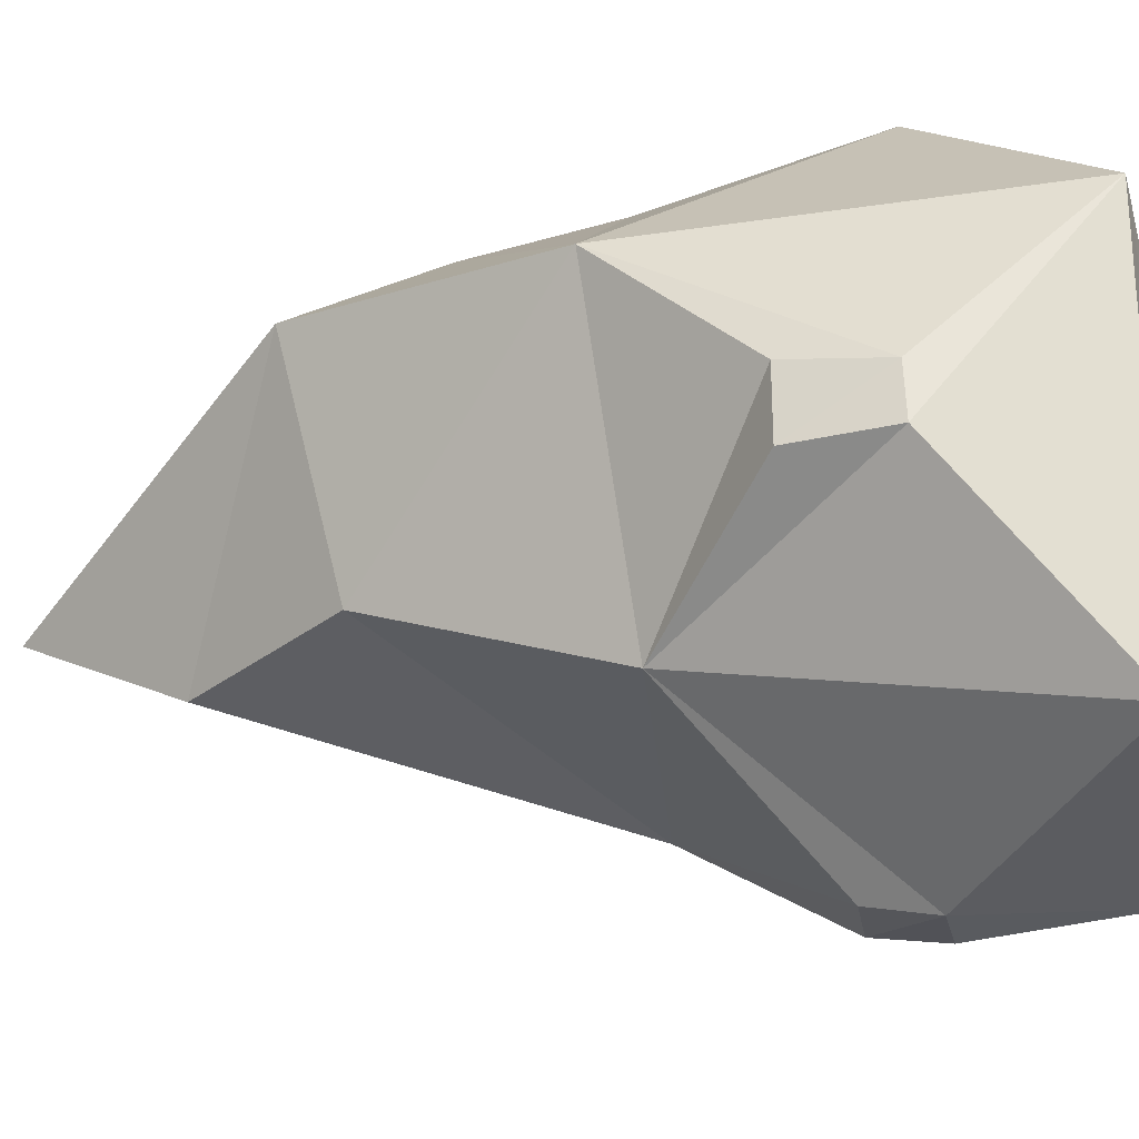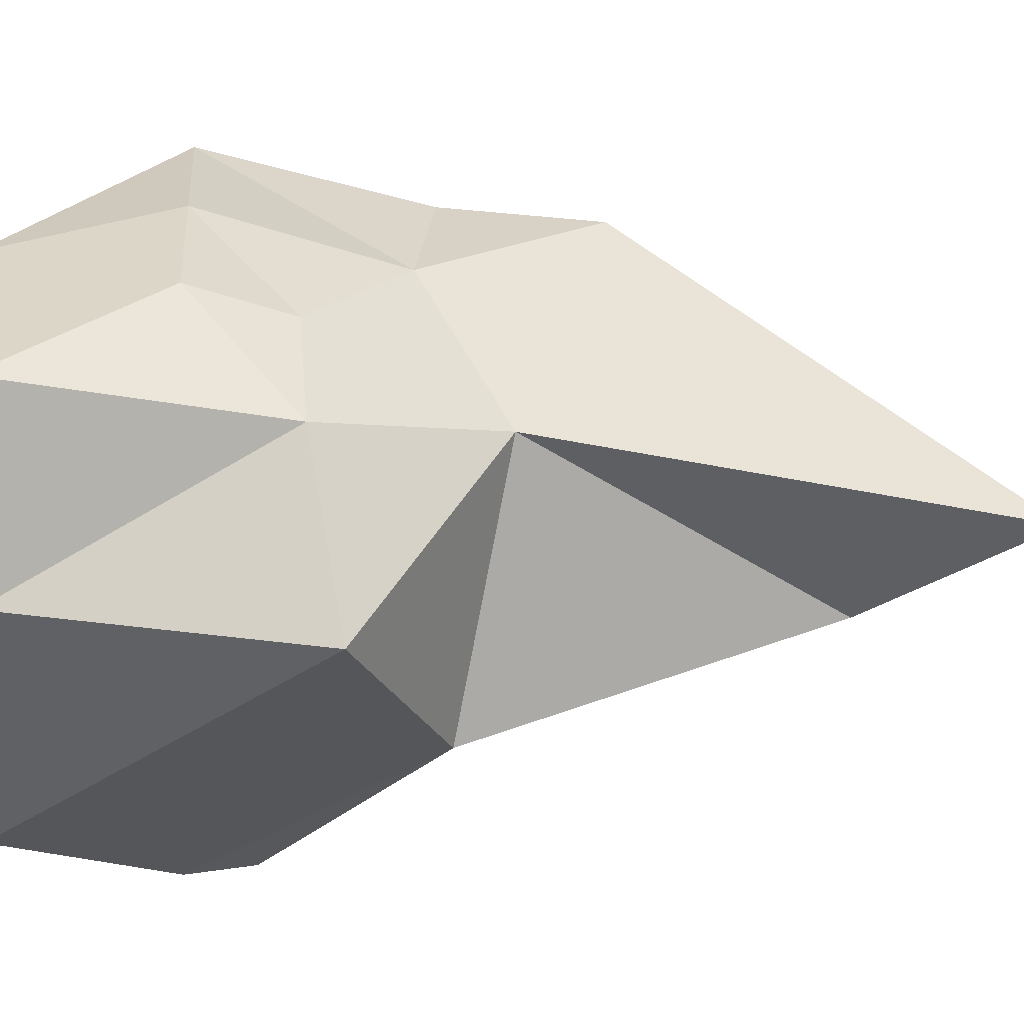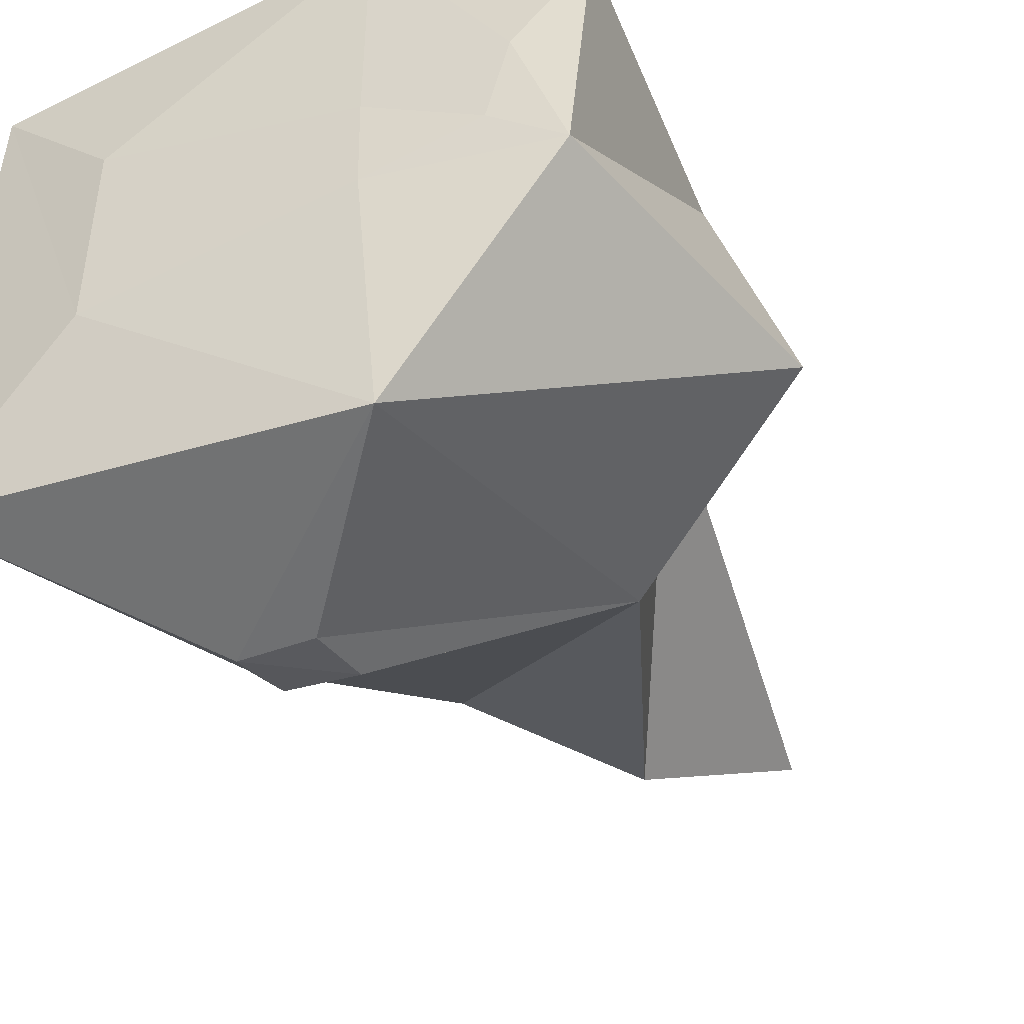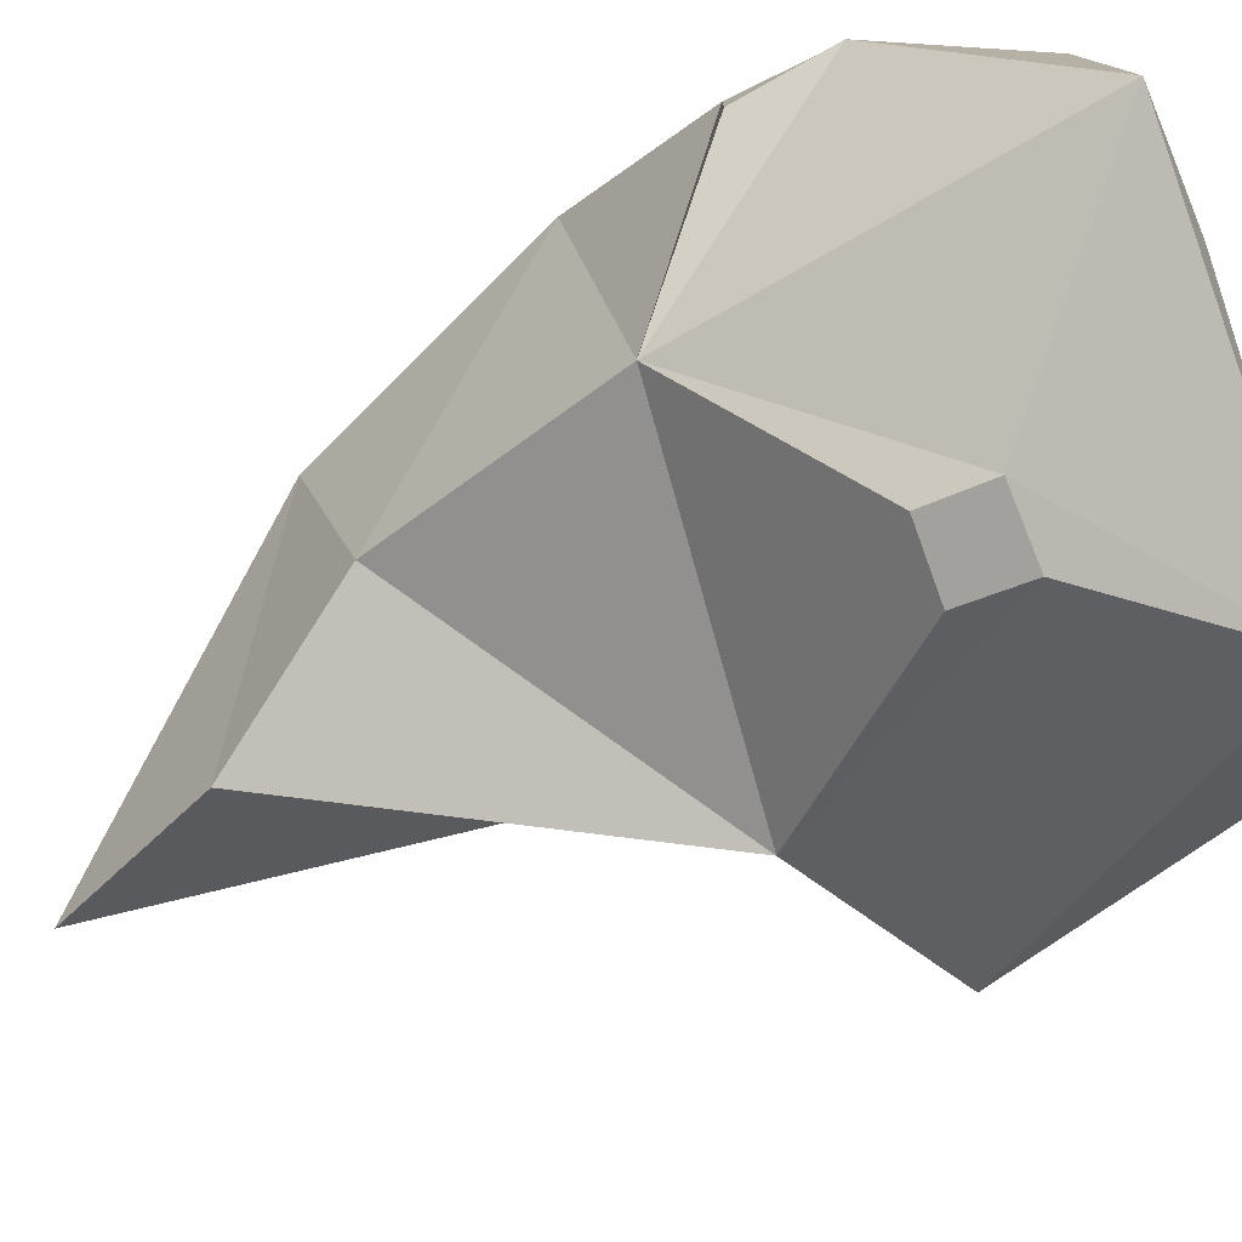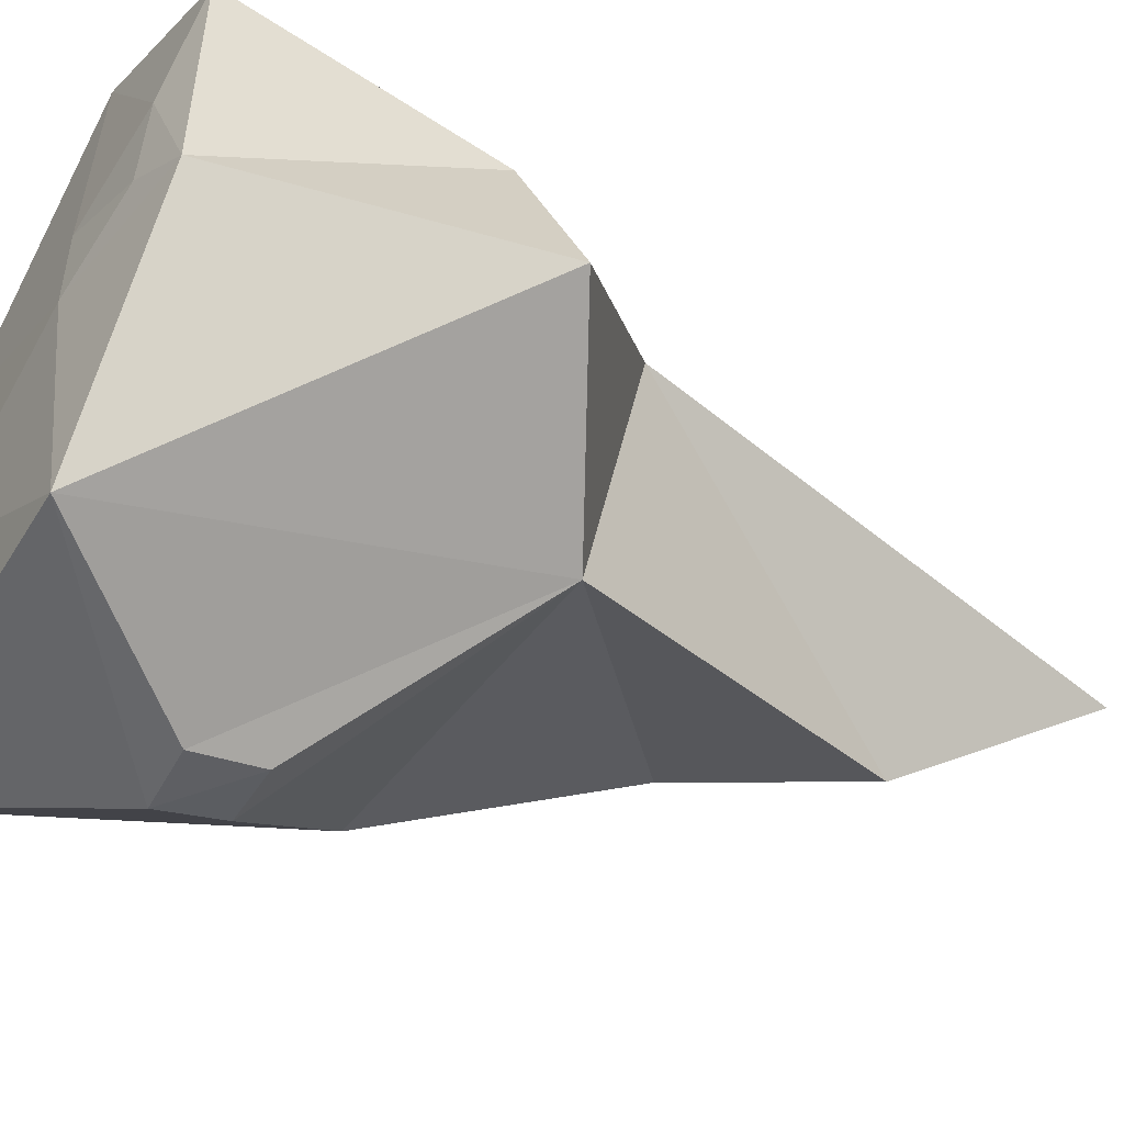
<metadata>
{"format":"obj","ext":"obj","renderer":"f3d","projection":"perspective","resolution":1024,"background":"white","views":[{"elev":-21.5,"azim":101.5,"up":"+Z"},{"elev":4.2,"azim":-92.4,"up":"+Z"},{"elev":-38.7,"azim":-152.0,"up":"+Z"},{"elev":-74.4,"azim":112.2,"up":"+Z"},{"elev":-47.1,"azim":-116.1,"up":"+Z"}]}
</metadata>
<code>
o 구체
v -1.189 2.225 0.9781
v -1.307 2.709 1.119
v -1.66 2.188 0.5649
v -1.804 3.507 0.7559
v -0.0957 0.8808 1.397
v -0.5941 1.75 1.177
v -0.6773 2.716 1.45
v -0.5804 -1.114 0.05402
v -1.081 1.329 0.4969
v -0.8451 3.598 1.251
v -1.482 3.58 0.3623
v -0.8649 3.655 0.239
v -1.988 2.033 -0.3076
v -1.692 3.5 -0.1777
v -0.1752 -0.2349 -0.3938
v -1.028 1.591 -0.8475
v -0.9372 3.585 -1.256
v -0.2343 2.457 -1.498
v -0.2355 2.792 -1.539
v -1.376 3.581 0.008028
v -0.8743 3.664 -0.1716
v -0.02194 0.884 1.394
v 0.08674 1.641 1.469
v 0.1254 2.742 1.741
v 0.5222 0.291 0.9125
v 1.085 1.612 0.8458
v 0.9023 3.63 1.021
v 1.339 2.363 0.1853
v 1.378 2.827 0.1334
v 0.3079 3.72 0.4482
v 0.3764 0.5585 -0.2618
v 0.7549 1.792 -0.722
v 1.071 3.67 -1.09
v 0.1102 2.471 -1.47
v 0.1225 2.792 -1.528
v 1.362 2.369 -0.1566
v 1.419 2.845 -0.1346
v 0.3388 3.737 -0.4007
f 3 2 4
f 7 1 6
f 9 5 6
f 9 1 3
f 10 2 7
f 11 10 12
f 14 3 4
f 15 9 16
f 13 9 3
f 17 13 14
f 19 16 17
f 14 11 20
f 21 14 20
f 20 12 21
f 23 5 22
f 24 6 23
f 25 5 8
f 26 22 25
f 26 24 23
f 10 24 27
f 29 26 28
f 30 10 27
f 15 25 8
f 31 26 25
f 16 31 15
f 34 16 18
f 35 32 34
f 35 18 19
f 35 17 33
f 32 28 26
f 36 29 28
f 37 32 33
f 37 27 29
f 38 27 33
f 38 17 21
f 21 30 38
f 3 1 2
f 7 2 1
f 9 8 5
f 9 6 1
f 10 4 2
f 11 4 10
f 14 13 3
f 15 8 9
f 13 16 9
f 17 16 13
f 19 18 16
f 14 4 11
f 21 17 14
f 20 11 12
f 23 6 5
f 24 7 6
f 25 22 5
f 26 23 22
f 26 27 24
f 10 7 24
f 29 27 26
f 30 12 10
f 15 31 25
f 31 32 26
f 16 32 31
f 34 32 16
f 35 33 32
f 35 34 18
f 35 19 17
f 32 36 28
f 36 37 29
f 37 36 32
f 37 33 27
f 38 30 27
f 38 33 17
f 21 12 30

</code>
